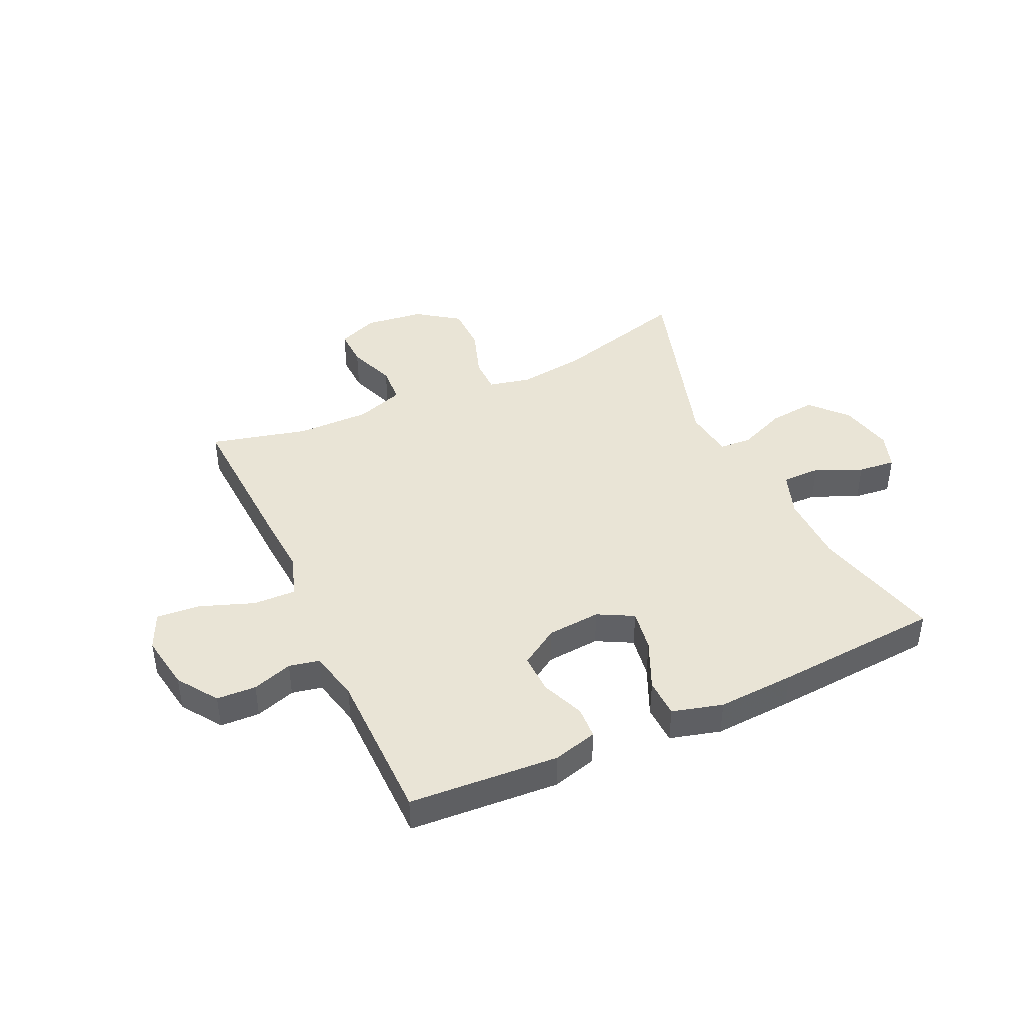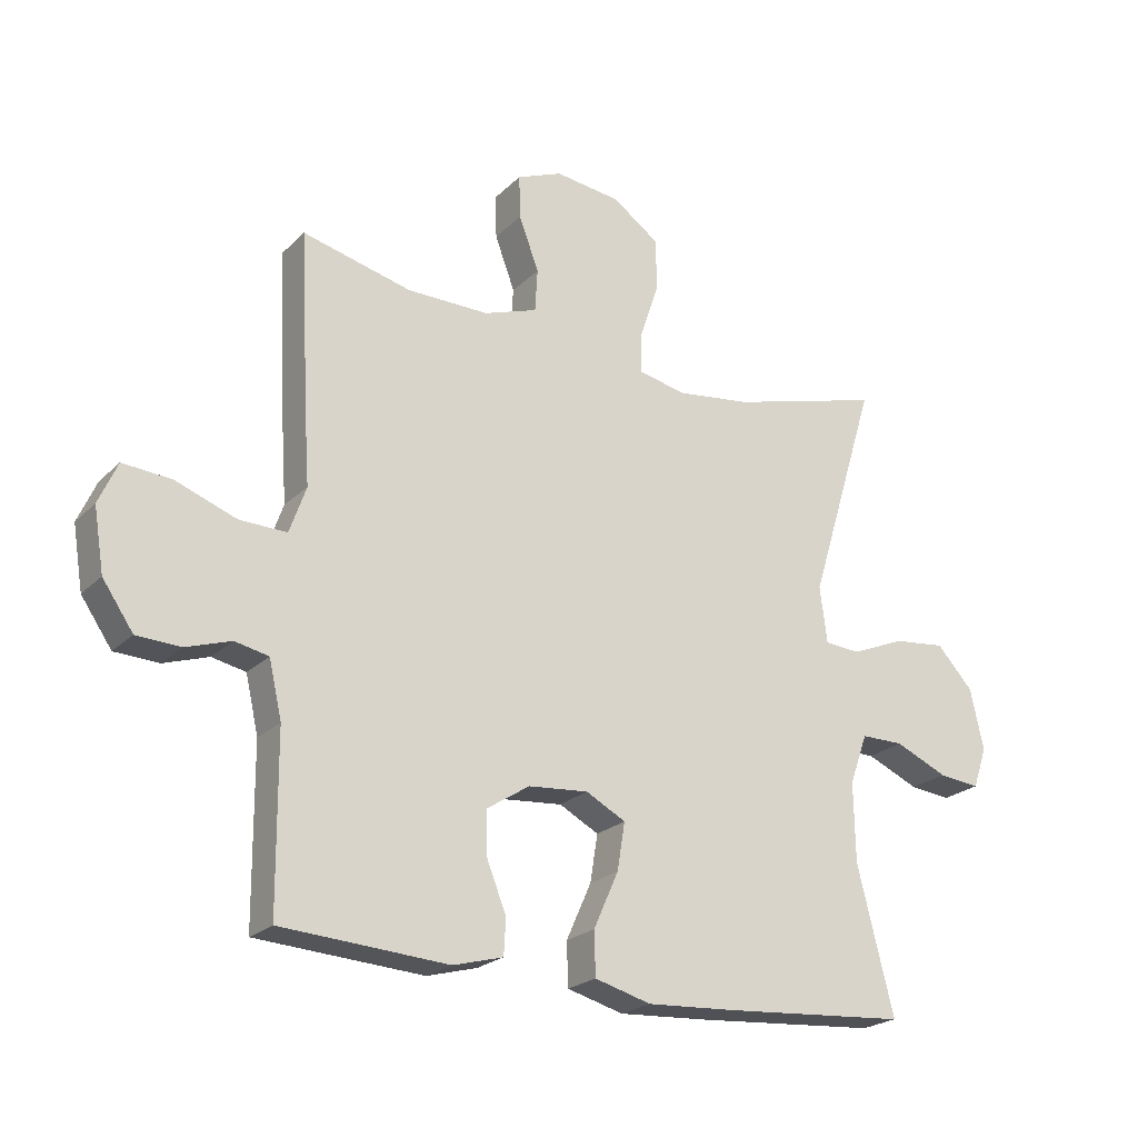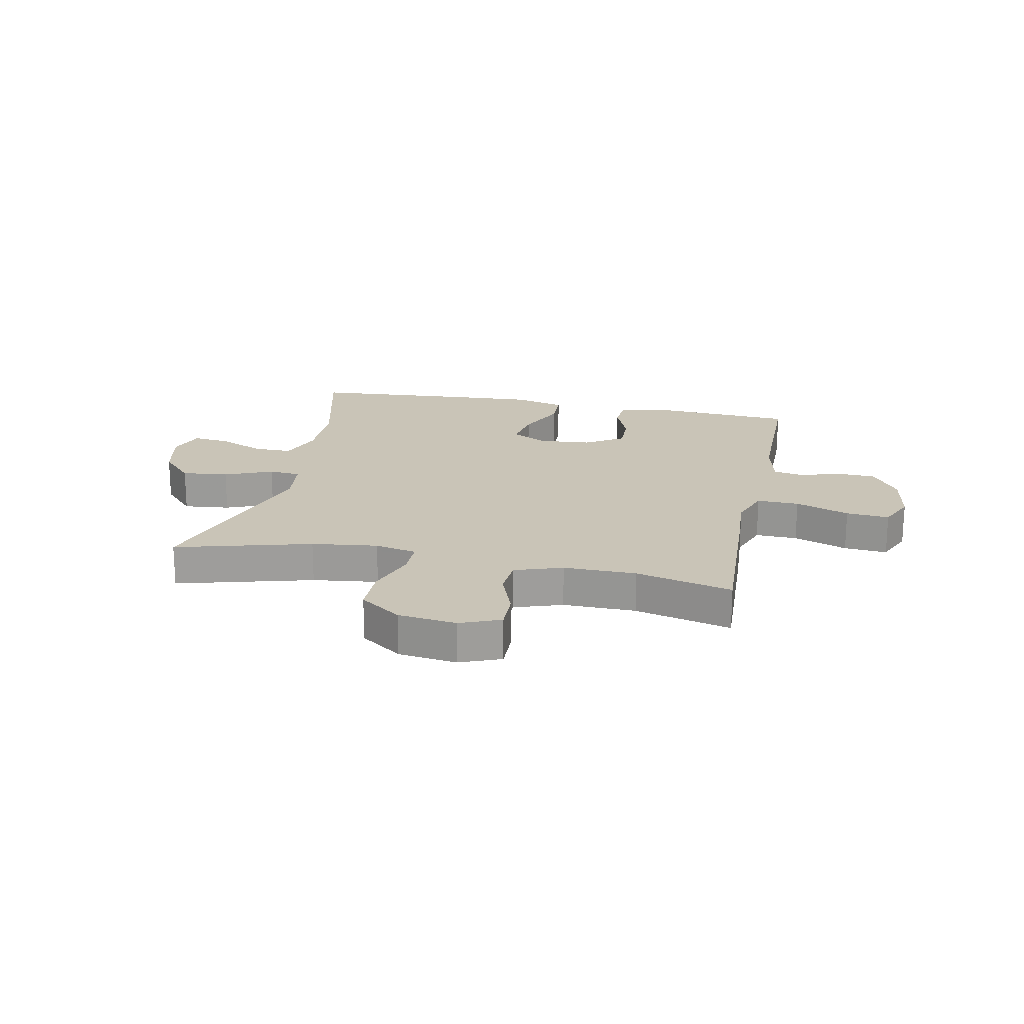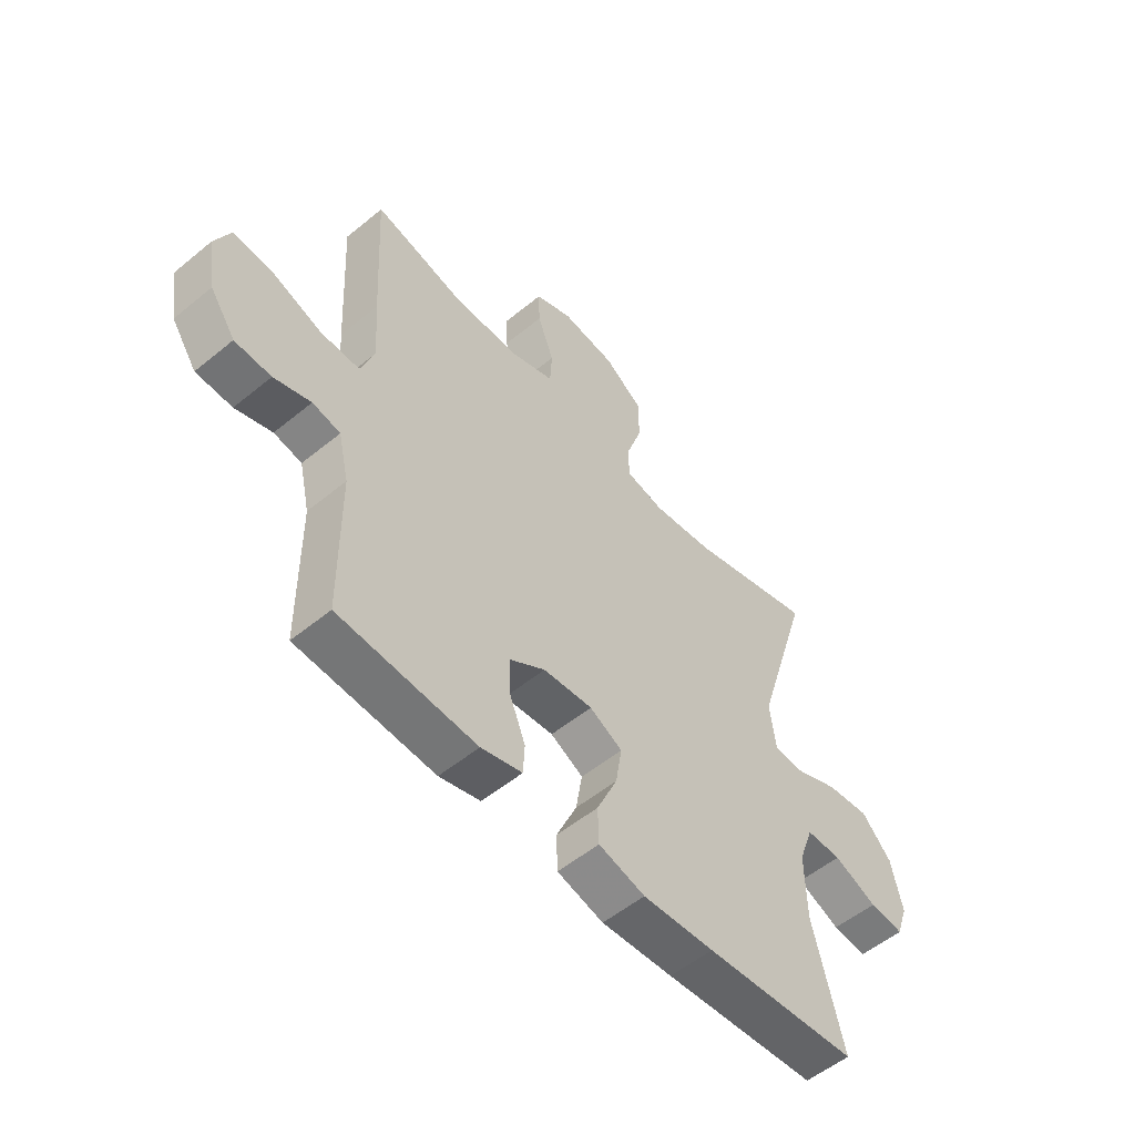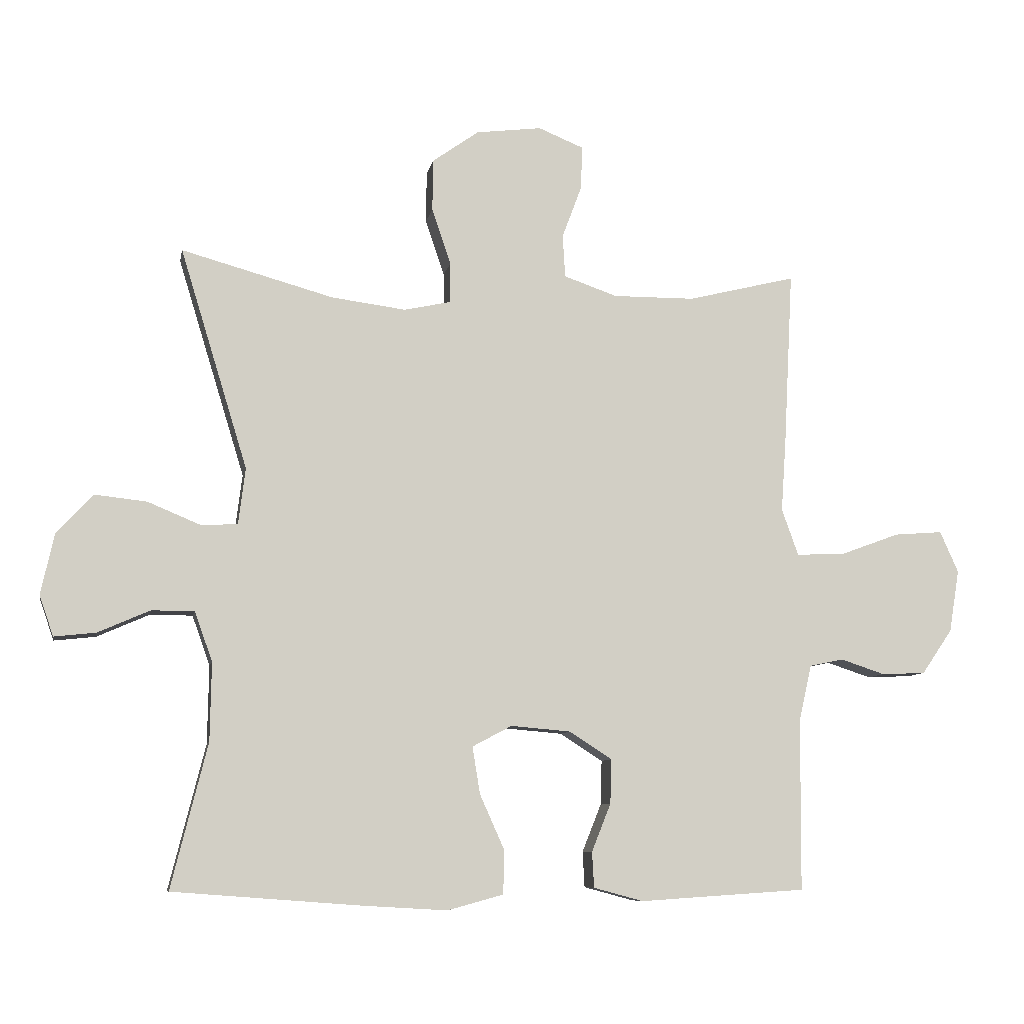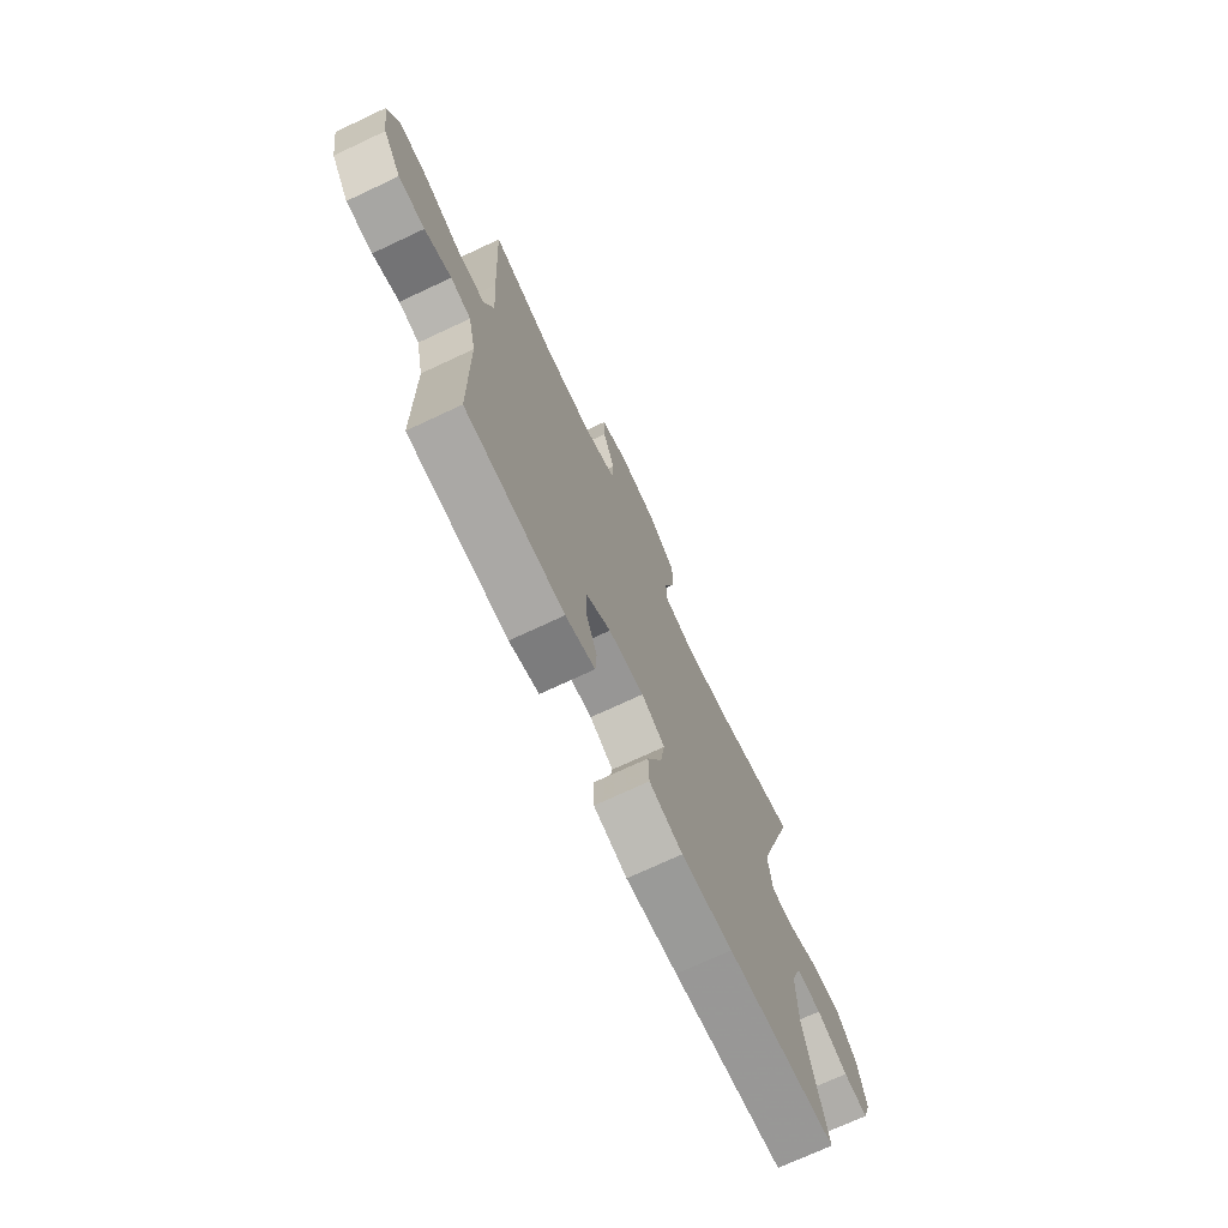
<metadata>
{"format":"obj","ext":"obj","renderer":"f3d","projection":"perspective","resolution":1024,"background":"white","views":[{"elev":42.6,"azim":155.2,"up":"+Y"},{"elev":-22.5,"azim":147.8,"up":"+Z"},{"elev":19.9,"azim":11.7,"up":"+Y"},{"elev":-54.2,"azim":131.1,"up":"+Z"},{"elev":-8.3,"azim":-10.6,"up":"+Z"},{"elev":-72.1,"azim":115.1,"up":"+Z"}]}
</metadata>
<code>
v -0.5 0.07 0.5
v -0.261 0.07 0.434
v -0.145 0.07 0.419
v -0.071 0.07 0.435
v -0.071 0.07 0.498
v -0.101 0.07 0.586
v -0.1 0.07 0.668
v -0.027 0.07 0.72
v 0.076 0.07 0.733
v 0.147 0.07 0.704
v 0.145 0.07 0.636
v 0.114 0.07 0.553
v 0.118 0.07 0.486
v 0.202 0.07 0.457
v 0.33 0.07 0.458
v 0.5 0.07 0.5
v 0.486 0.07 0.23
v 0.478 0.07 0.112
v 0.504 0.07 0.039
v 0.578 0.07 0.041
v 0.673 0.07 0.076
v 0.749 0.07 0.082
v 0.778 0.07 0.017
v 0.762 0.07 -0.081
v 0.714 0.07 -0.151
v 0.645 0.07 -0.154
v 0.575 0.07 -0.131
v 0.522 0.07 -0.142
v 0.502 0.07 -0.23
v 0.5 0.07 -0.5
v 0.239 0.07 -0.517
v 0.161 0.07 -0.496
v 0.158 0.07 -0.44
v 0.188 0.07 -0.365
v 0.19 0.07 -0.295
v 0.123 0.07 -0.252
v 0.029 0.07 -0.244
v -0.033 0.07 -0.277
v -0.021 0.07 -0.351
v 0.018 0.07 -0.438
v 0.016 0.07 -0.506
v -0.072 0.07 -0.53
v -0.208 0.07 -0.522
v -0.5 0.07 -0.5
v -0.443 0.07 -0.273
v -0.441 0.07 -0.15
v -0.469 0.07 -0.072
v -0.536 0.07 -0.072
v -0.618 0.07 -0.108
v -0.683 0.07 -0.115
v -0.705 0.07 -0.051
v -0.684 0.07 0.044
v -0.627 0.07 0.106
v -0.545 0.07 0.097
v -0.461 0.07 0.062
v -0.405 0.07 0.066
v -0.394 0.07 0.154
v -0.5 0 0.5
v -0.261 0 0.434
v -0.145 0 0.419
v -0.071 0 0.435
v -0.071 0 0.498
v -0.101 0 0.586
v -0.1 0 0.668
v -0.027 0 0.72
v 0.076 0 0.733
v 0.147 0 0.704
v 0.145 0 0.636
v 0.114 0 0.553
v 0.118 0 0.486
v 0.202 0 0.457
v 0.33 0 0.458
v 0.5 0 0.5
v 0.486 0 0.23
v 0.478 0 0.112
v 0.504 0 0.039
v 0.578 0 0.041
v 0.673 0 0.076
v 0.749 0 0.082
v 0.778 0 0.017
v 0.762 0 -0.081
v 0.714 0 -0.151
v 0.645 0 -0.154
v 0.575 0 -0.131
v 0.522 0 -0.142
v 0.502 0 -0.23
v 0.5 0 -0.5
v 0.239 0 -0.517
v 0.161 0 -0.496
v 0.158 0 -0.44
v 0.188 0 -0.365
v 0.19 0 -0.295
v 0.123 0 -0.252
v 0.029 0 -0.244
v -0.033 0 -0.277
v -0.021 0 -0.351
v 0.018 0 -0.438
v 0.016 0 -0.506
v -0.072 0 -0.53
v -0.208 0 -0.522
v -0.5 0 -0.5
v -0.443 0 -0.273
v -0.441 0 -0.15
v -0.469 0 -0.072
v -0.536 0 -0.072
v -0.618 0 -0.108
v -0.683 0 -0.115
v -0.705 0 -0.051
v -0.684 0 0.044
v -0.627 0 0.106
v -0.545 0 0.097
v -0.461 0 0.062
v -0.405 0 0.066
v -0.394 0 0.154
f 52 53 54 55
f 52 55 56
f 51 52 56
f 48 49 50 51
f 47 48 51 56
f 46 47 56
f 45 46 56
f 42 43 44 45
f 42 45 56 57
f 39 40 41 42
f 38 39 42 57
f 31 32 33 34
f 29 30 31 34
f 28 29 34 35
f 24 25 26 27
f 24 27 28
f 23 24 28
f 20 21 22 23
f 19 20 23 28
f 18 19 28 35
f 15 16 17 18
f 14 15 18 35
f 9 10 11 12
f 9 12 13
f 8 9 13
f 5 6 7 8
f 4 5 8 13
f 38 57 1 2
f 37 38 2 3
f 36 37 3 4
f 14 35 36
f 4 13 14 36
f 112 111 110 109
f 113 112 109
f 113 109 108
f 108 107 106 105
f 113 108 105 104
f 113 104 103
f 113 103 102
f 102 101 100 99
f 114 113 102 99
f 99 98 97 96
f 114 99 96 95
f 91 90 89 88
f 91 88 87 86
f 92 91 86 85
f 84 83 82 81
f 85 84 81
f 85 81 80
f 80 79 78 77
f 85 80 77 76
f 92 85 76 75
f 75 74 73 72
f 92 75 72 71
f 69 68 67 66
f 70 69 66
f 70 66 65
f 65 64 63 62
f 70 65 62 61
f 59 58 114 95
f 60 59 95 94
f 61 60 94 93
f 93 92 71
f 93 71 70 61
f 1 58 59 2
f 2 59 60 3
f 3 60 61 4
f 4 61 62 5
f 5 62 63 6
f 6 63 64 7
f 7 64 65 8
f 8 65 66 9
f 9 66 67 10
f 10 67 68 11
f 11 68 69 12
f 12 69 70 13
f 13 70 71 14
f 14 71 72 15
f 15 72 73 16
f 16 73 74 17
f 17 74 75 18
f 18 75 76 19
f 19 76 77 20
f 20 77 78 21
f 21 78 79 22
f 22 79 80 23
f 23 80 81 24
f 24 81 82 25
f 25 82 83 26
f 26 83 84 27
f 27 84 85 28
f 28 85 86 29
f 29 86 87 30
f 30 87 88 31
f 31 88 89 32
f 32 89 90 33
f 33 90 91 34
f 34 91 92 35
f 35 92 93 36
f 36 93 94 37
f 37 94 95 38
f 38 95 96 39
f 39 96 97 40
f 40 97 98 41
f 41 98 99 42
f 42 99 100 43
f 43 100 101 44
f 44 101 102 45
f 45 102 103 46
f 46 103 104 47
f 47 104 105 48
f 48 105 106 49
f 49 106 107 50
f 50 107 108 51
f 51 108 109 52
f 52 109 110 53
f 53 110 111 54
f 54 111 112 55
f 55 112 113 56
f 56 113 114 57
f 57 114 58 1

</code>
